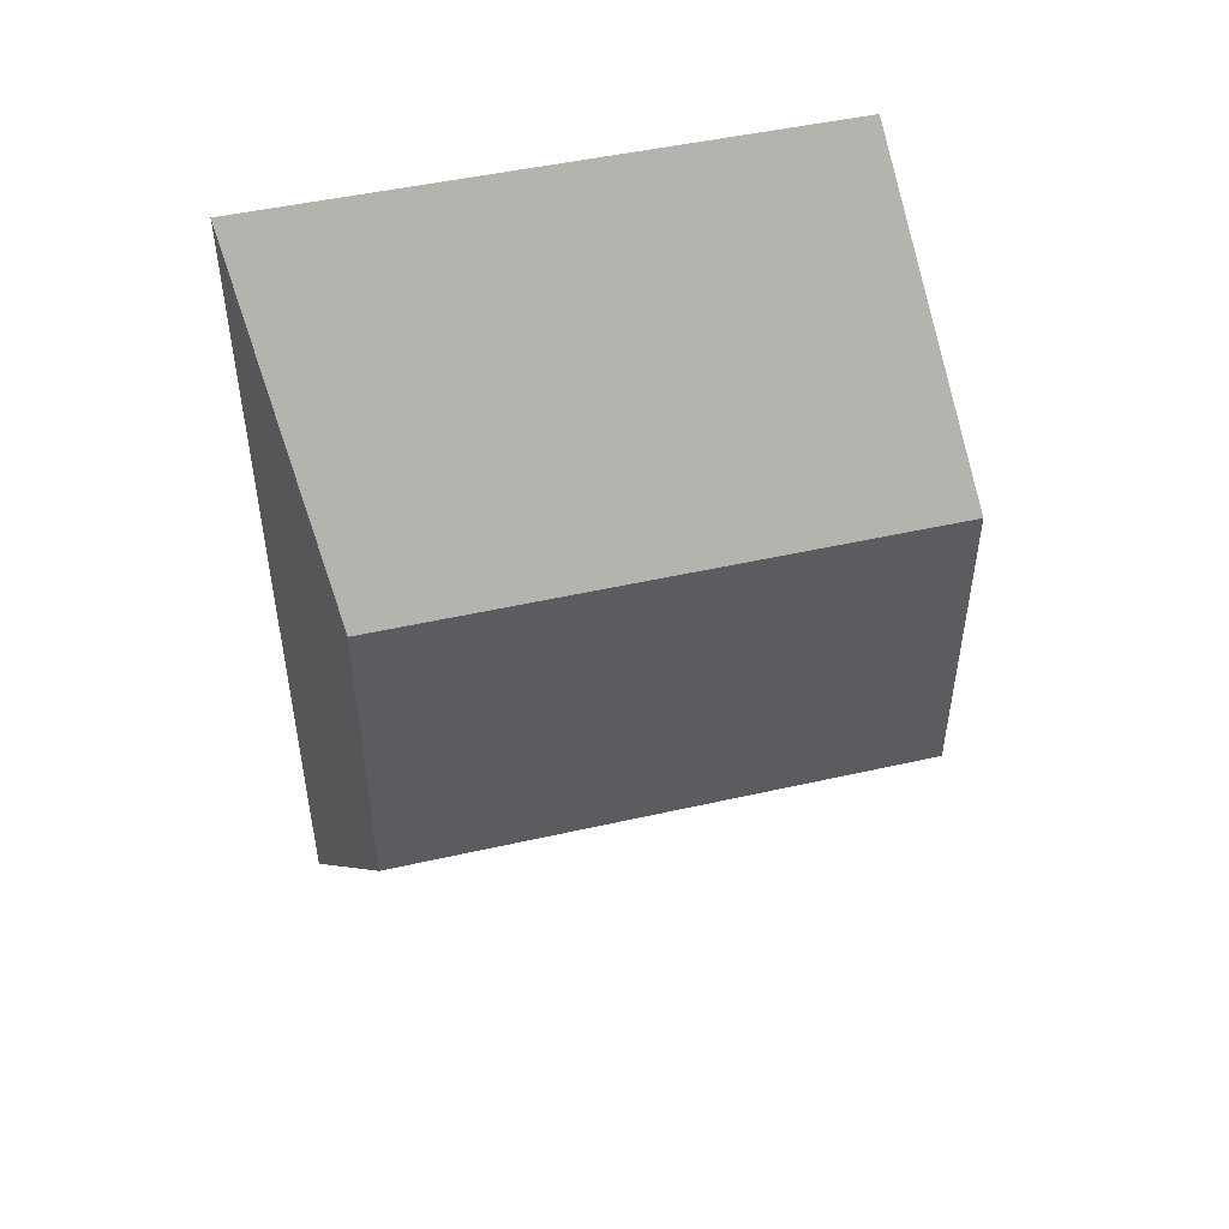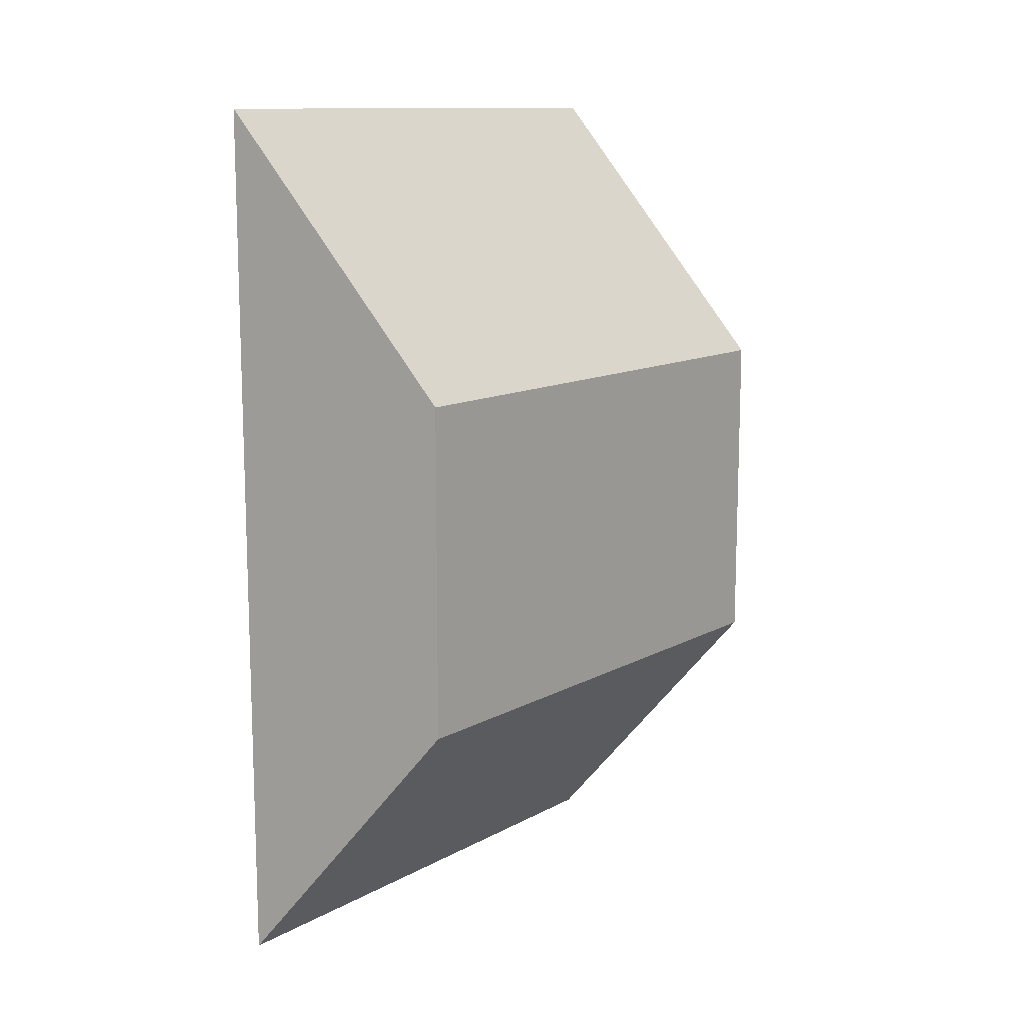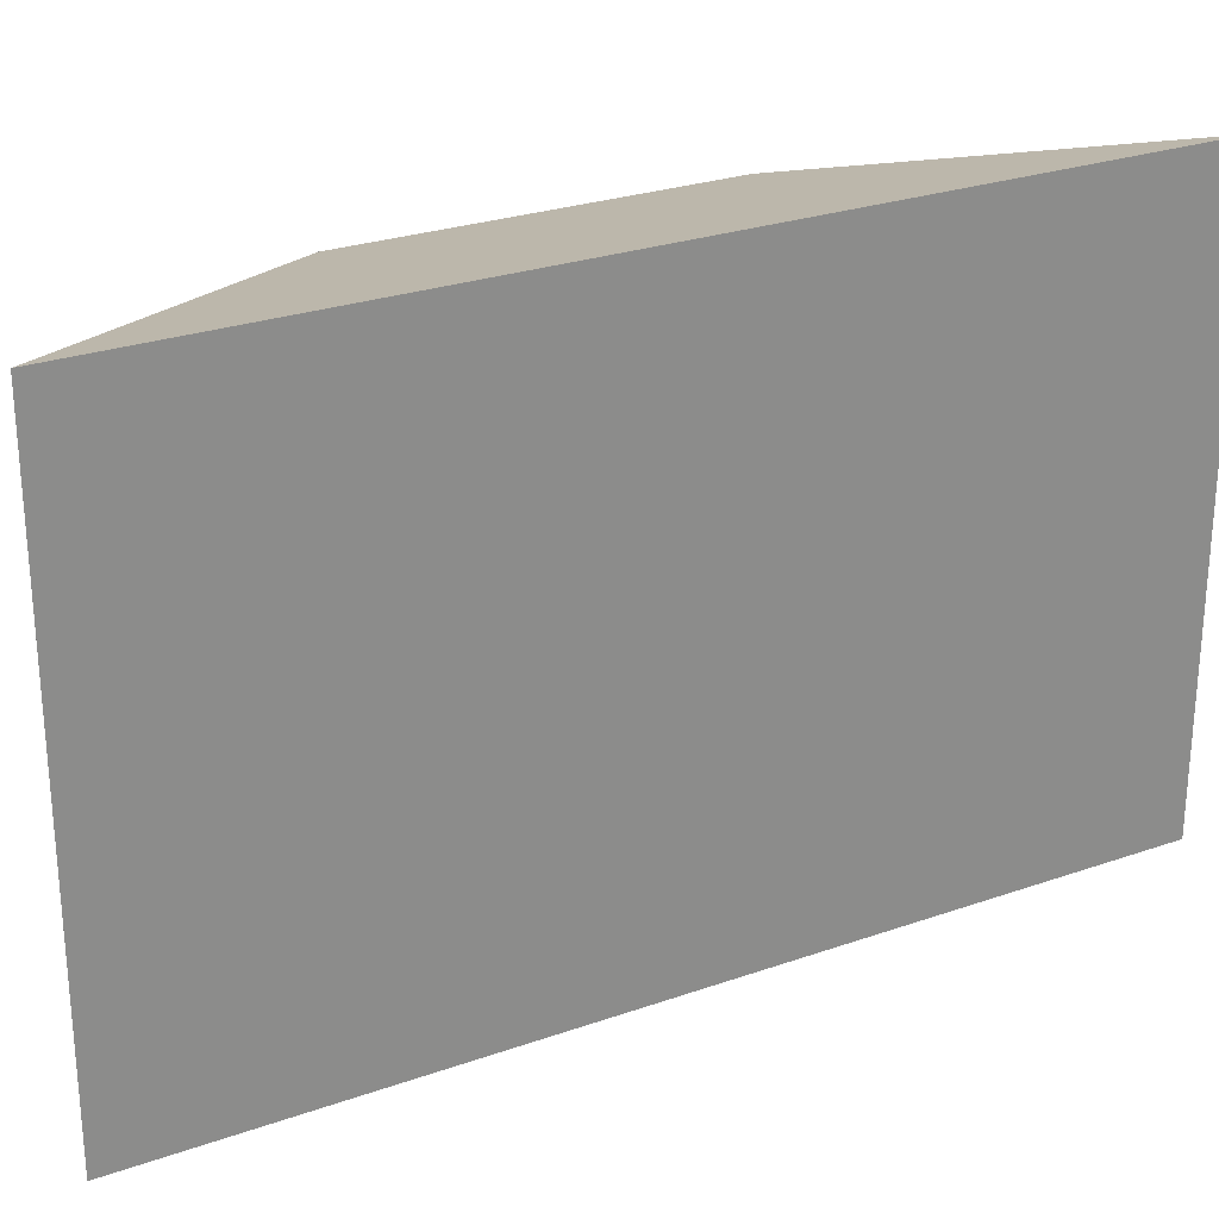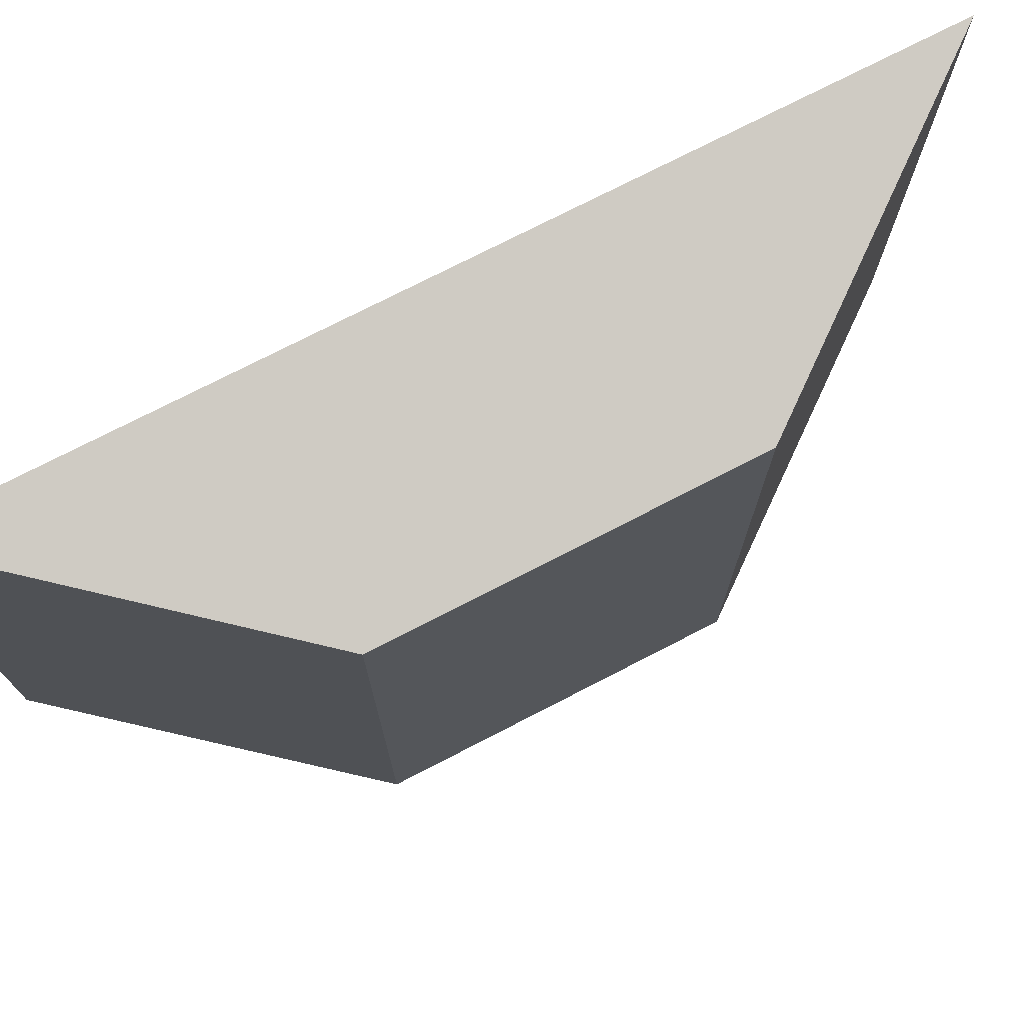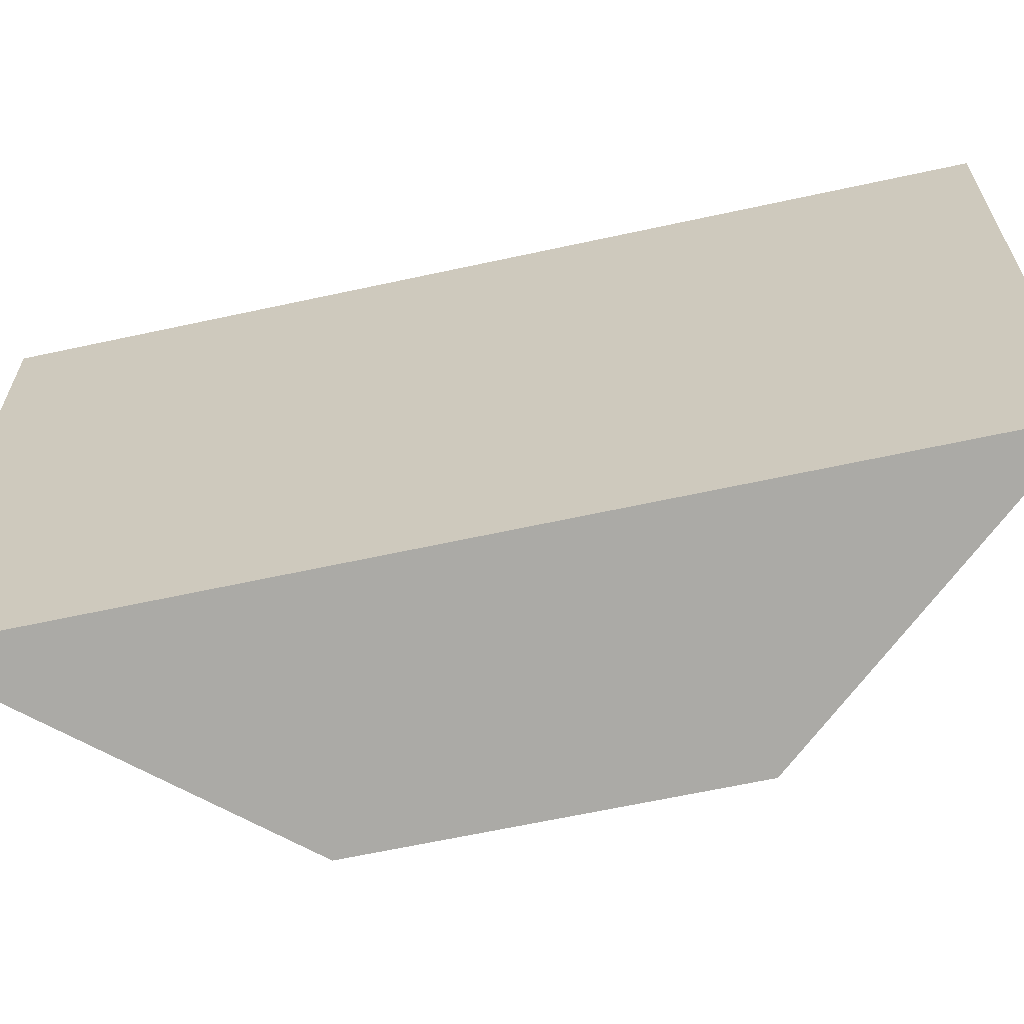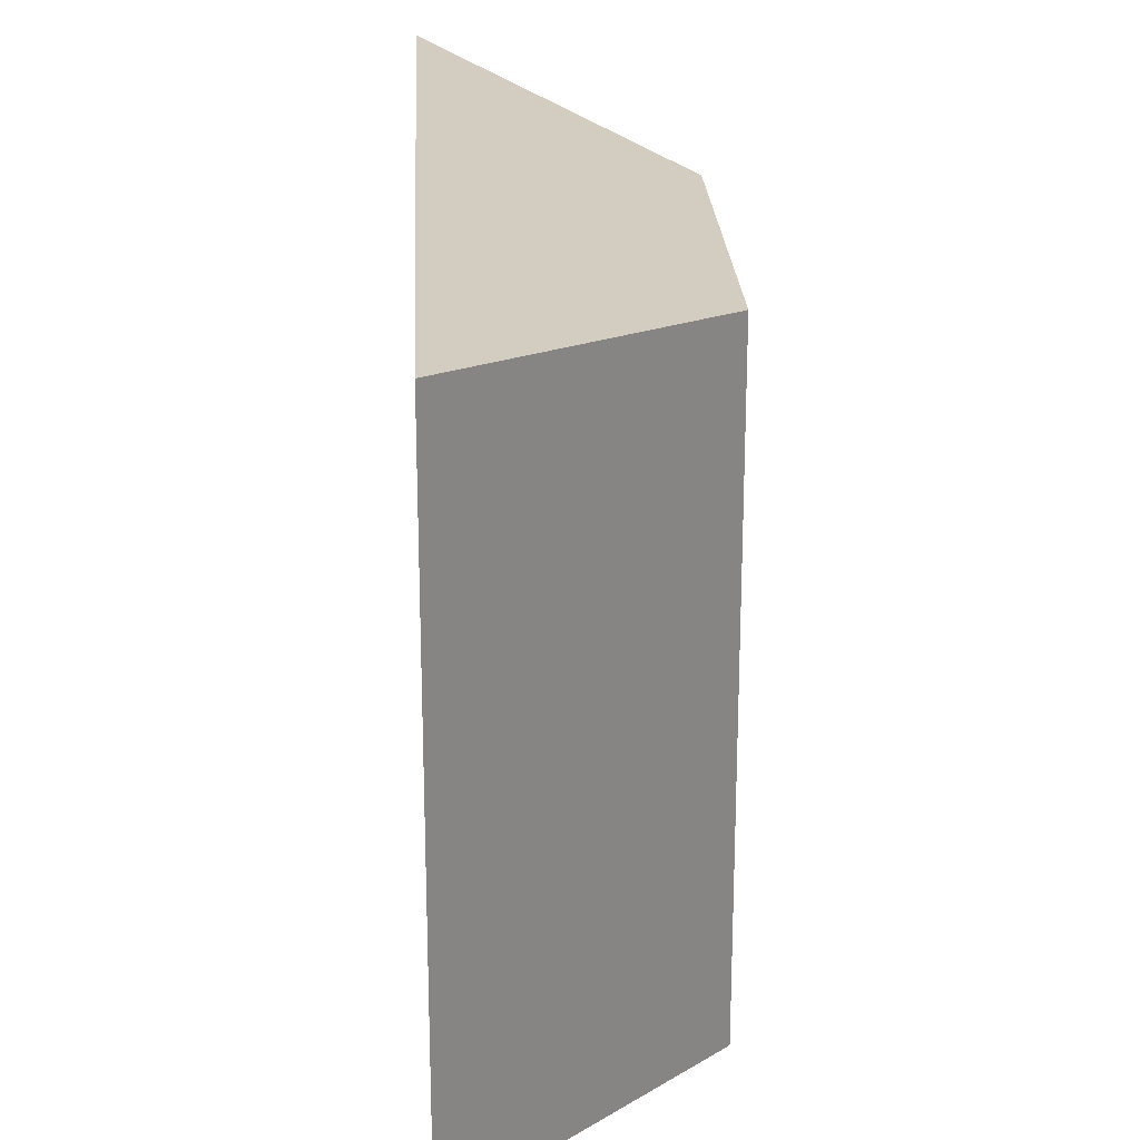
<metadata>
{"format":"obj","ext":"obj","renderer":"f3d","projection":"perspective","resolution":1024,"background":"white","views":[{"elev":48.4,"azim":-104.2,"up":"+Z"},{"elev":12.1,"azim":-141.7,"up":"+Z"},{"elev":26.5,"azim":61.1,"up":"+Y"},{"elev":74.5,"azim":-117.3,"up":"+Y"},{"elev":-64.0,"azim":102.4,"up":"+Y"},{"elev":22.9,"azim":177.2,"up":"+Y"}]}
</metadata>
<code>
g pb_Mesh-4835318
v -3.297e-10 0.01028 0.3306
v -0.3854 -0.07605 -0.1719
v 4.545e-09 1.01 0.3306
v -0.3854 0.9239 -0.1719
v -0.3854 -0.07605 -0.1719
v -0.3854 -0.07605 -0.771
v -0.3854 0.9239 -0.1719
v -0.3854 0.9239 -0.771
v -0.3854 -0.07605 -0.771
v 9.516e-08 0.01028 -1.247
v -0.3854 0.9239 -0.771
v 9.084e-08 1.01 -1.247
v 9.516e-08 0.01028 -1.247
v -3.297e-10 0.01028 0.3306
v 9.084e-08 1.01 -1.247
v 4.545e-09 1.01 0.3306
v 4.545e-09 1.01 0.3306
v -0.3854 0.9239 -0.1719
v 9.084e-08 1.01 -1.247
v -0.3854 0.9239 -0.771
v 9.516e-08 0.01028 -1.247
v -0.3854 -0.07605 -0.771
v -3.297e-10 0.01028 0.3306
v -0.3854 -0.07605 -0.1719
g pb_Mesh-4835318_0
f 3 2 1
f 3 4 2
f 7 6 5
f 7 8 6
f 11 10 9
f 11 12 10
f 15 14 13
f 15 16 14
f 19 18 17
f 19 20 18
f 23 22 21
f 23 24 22

</code>
